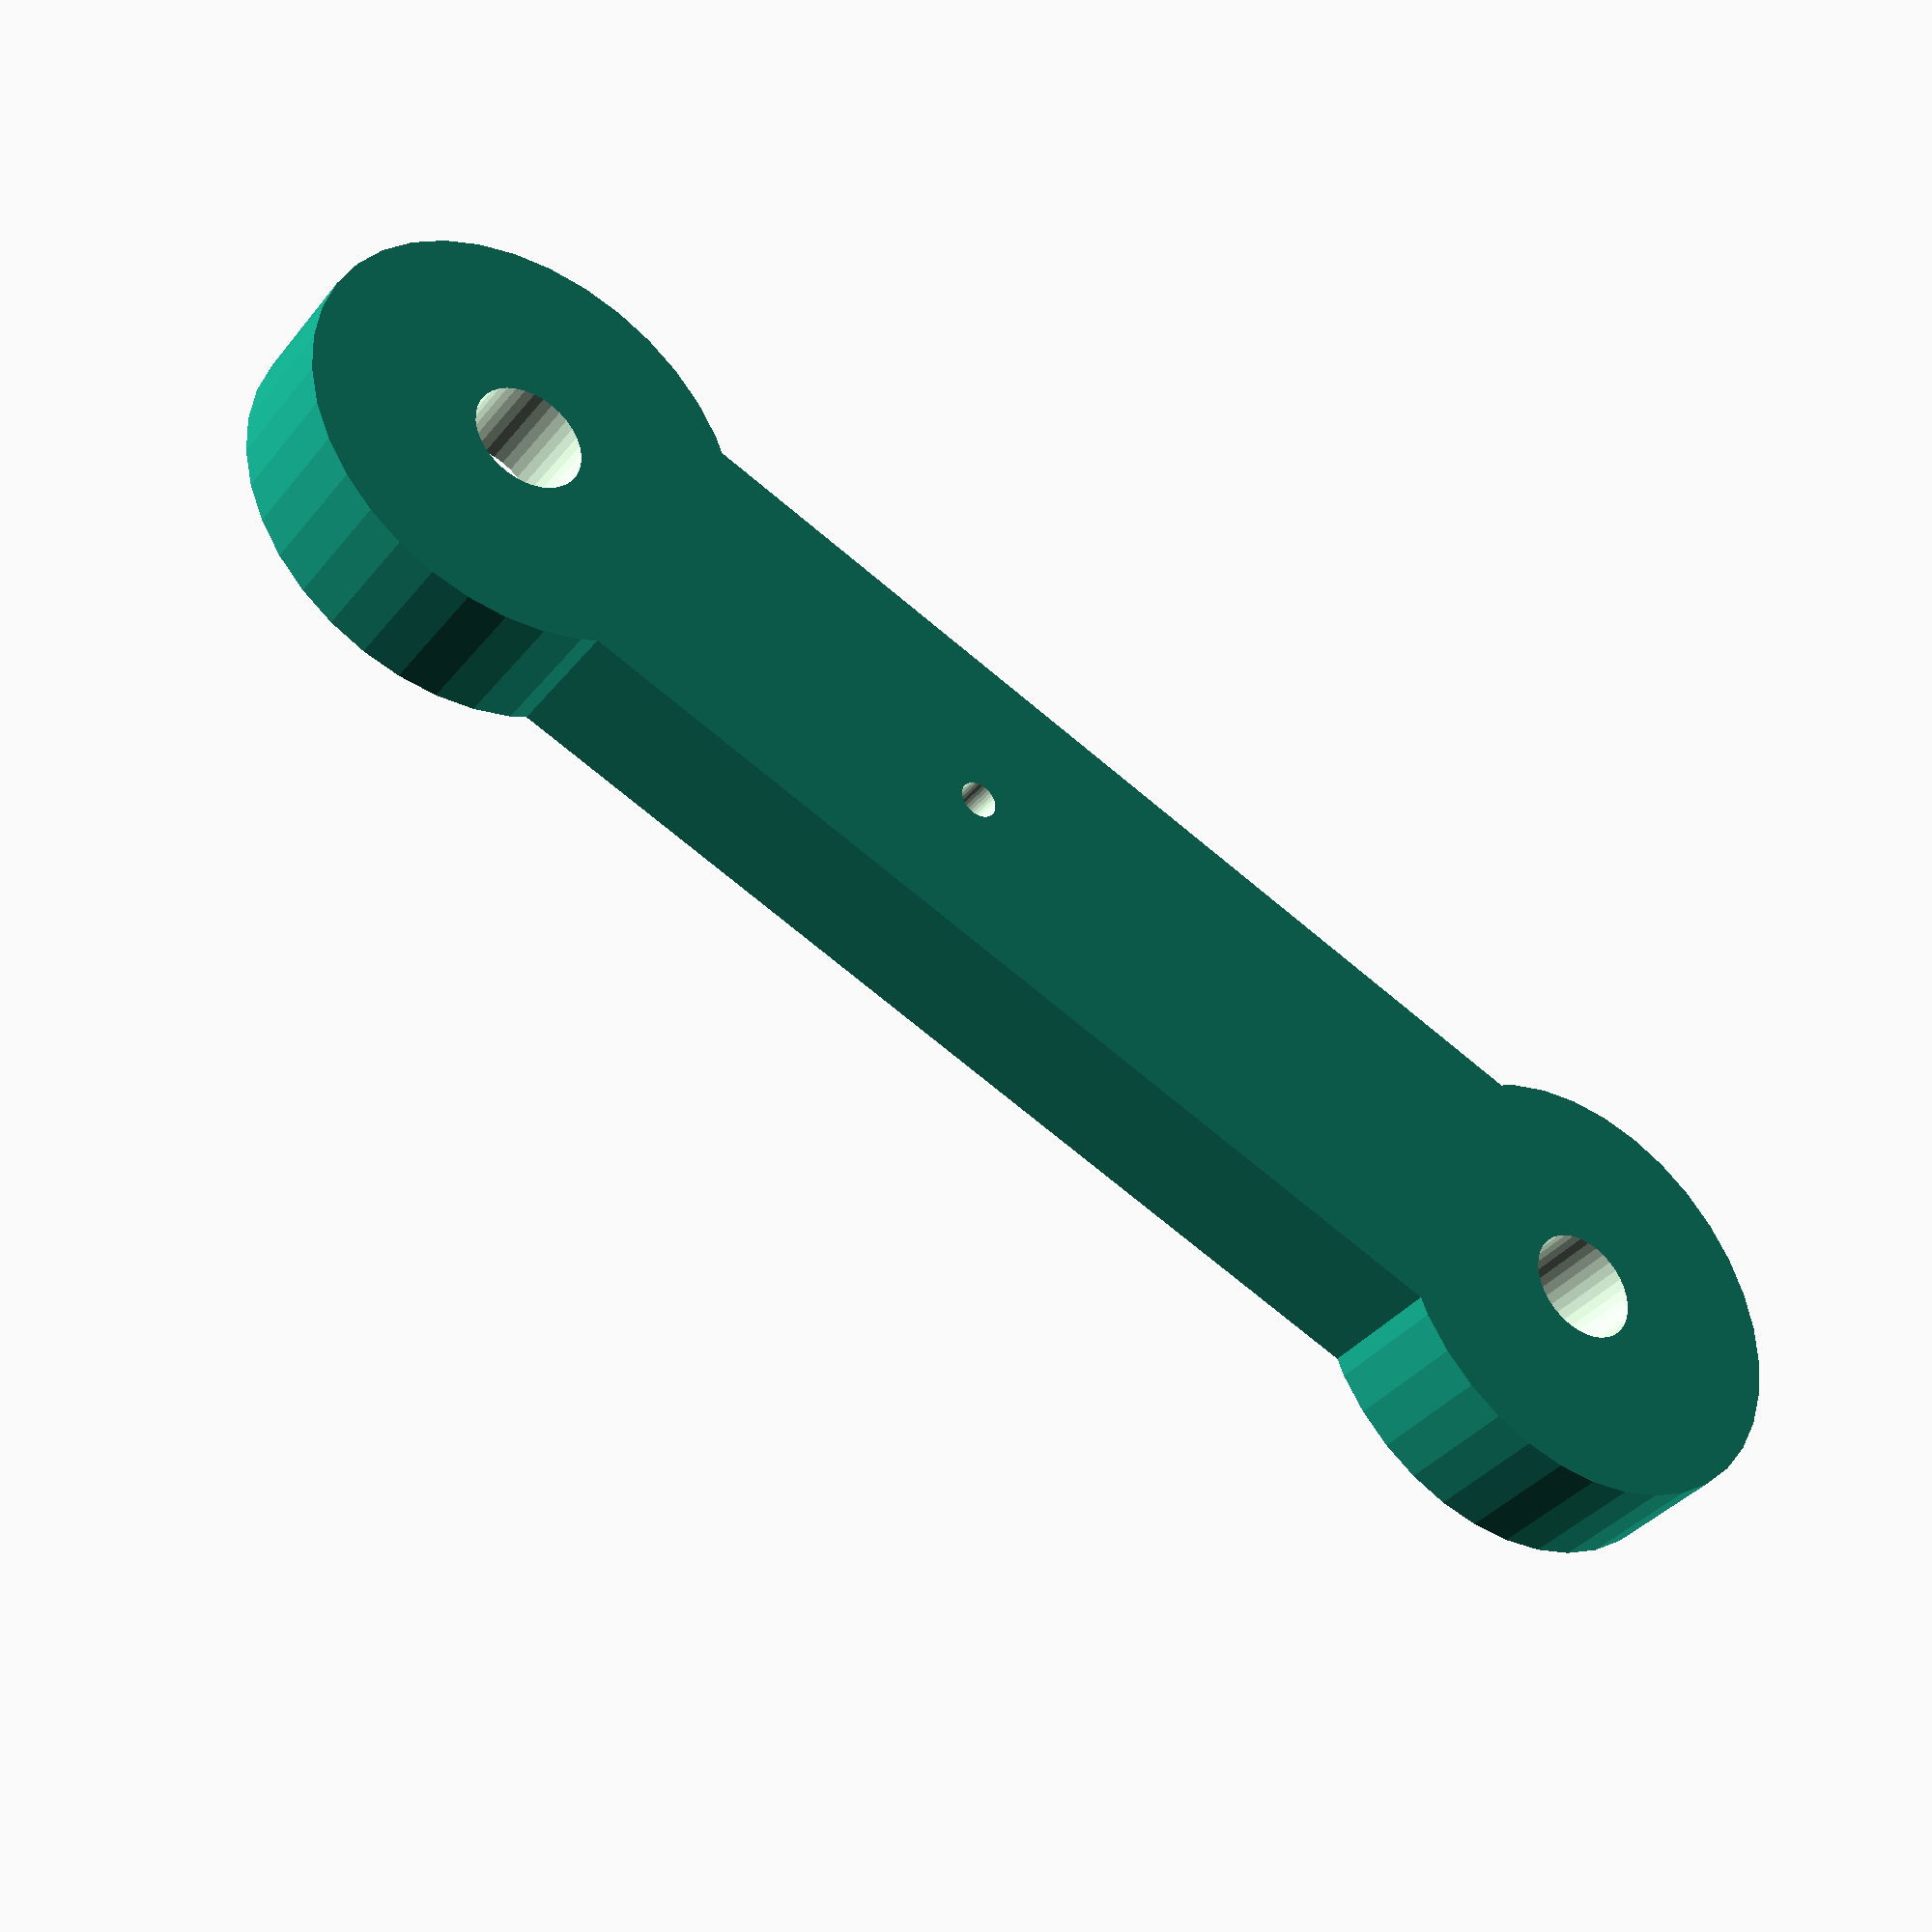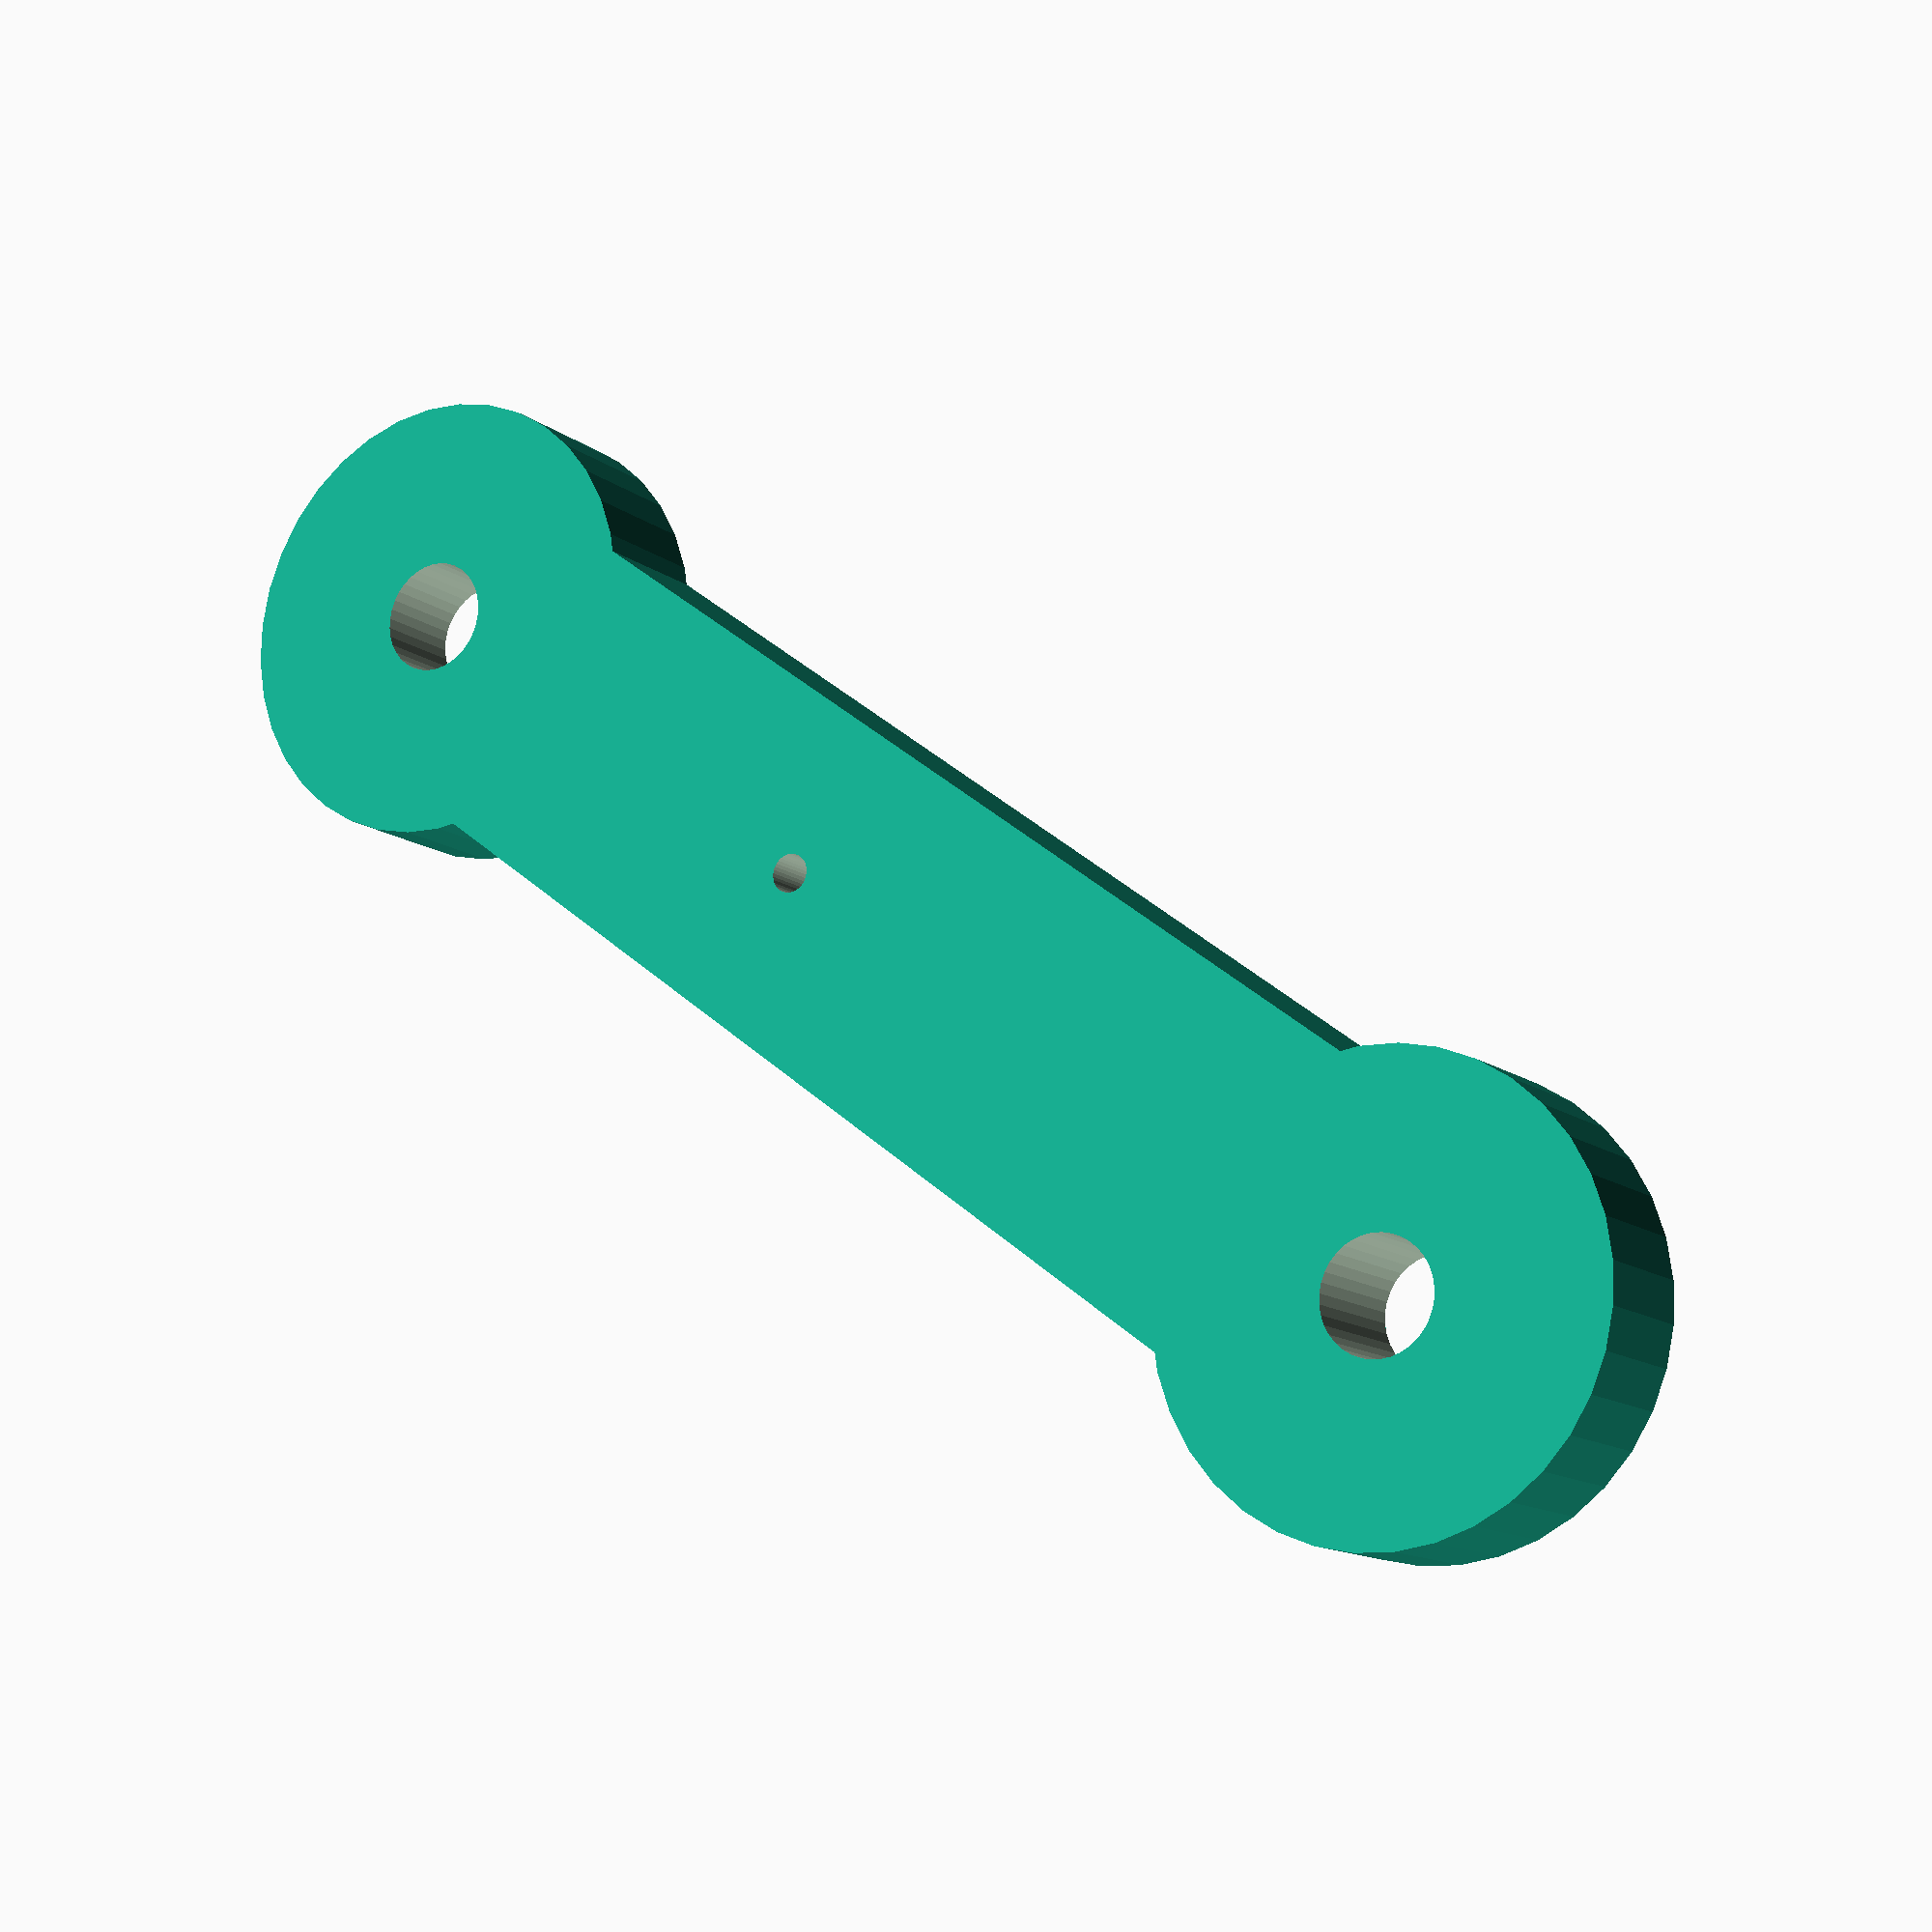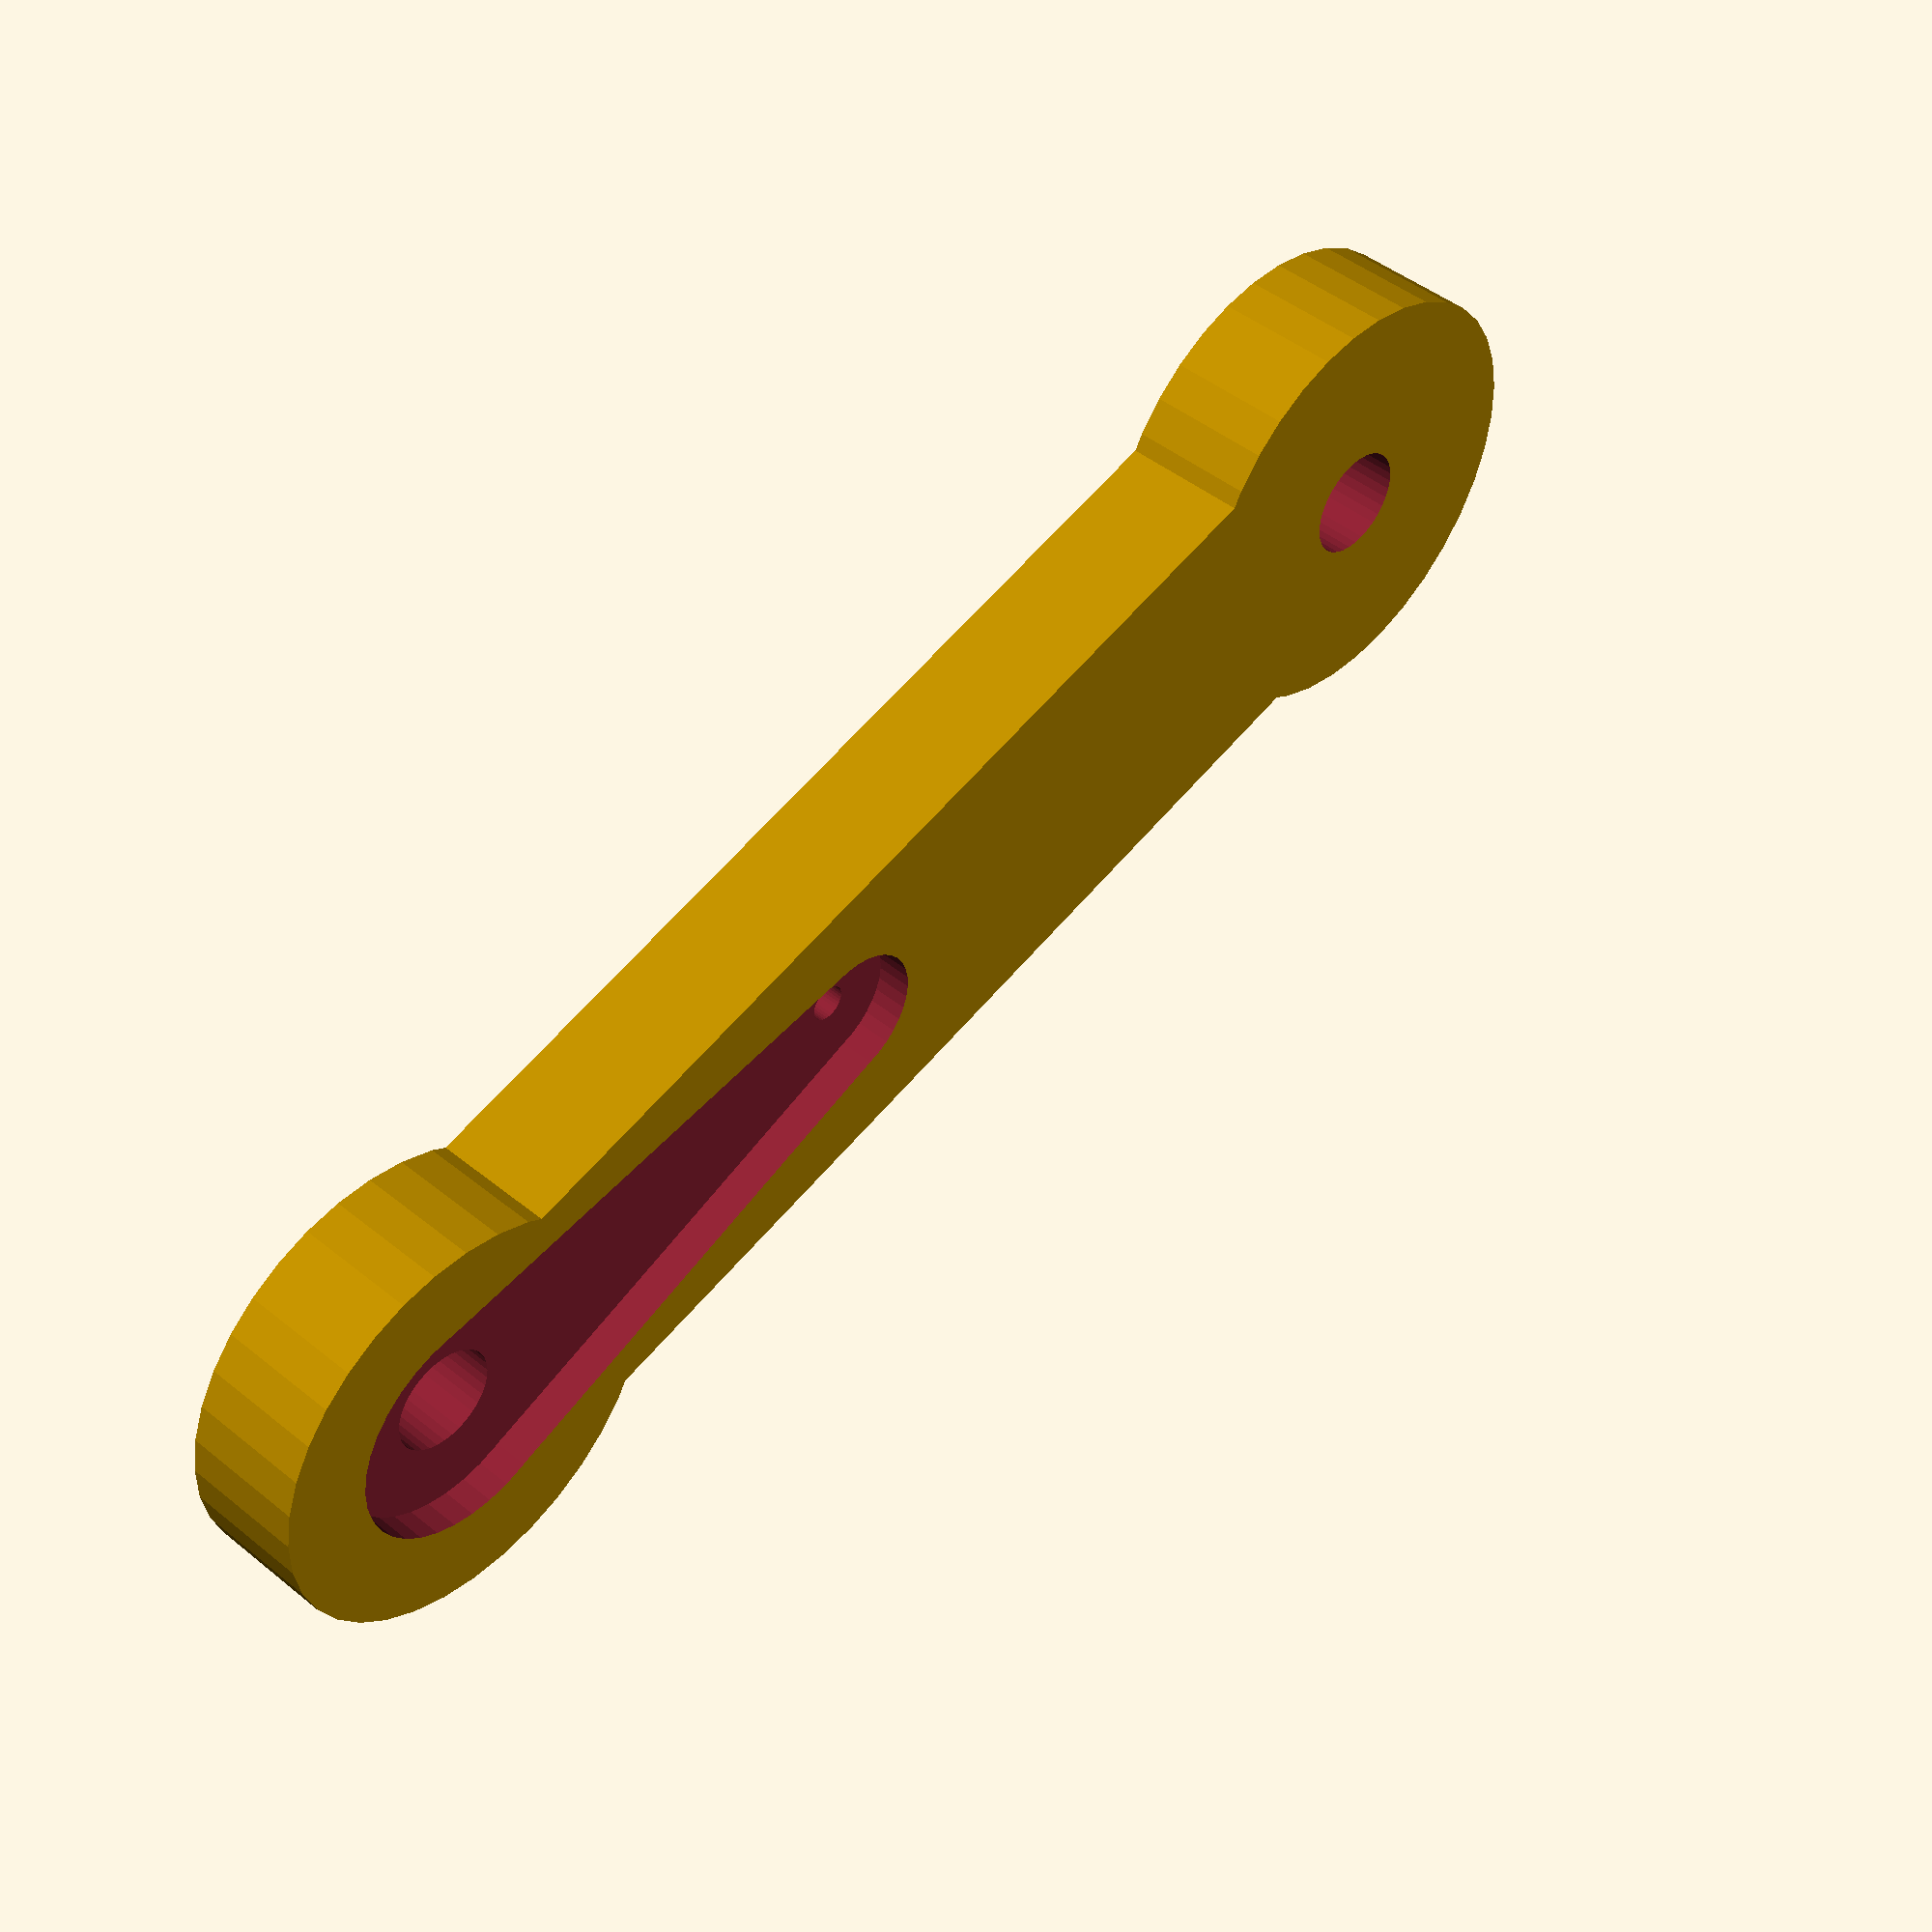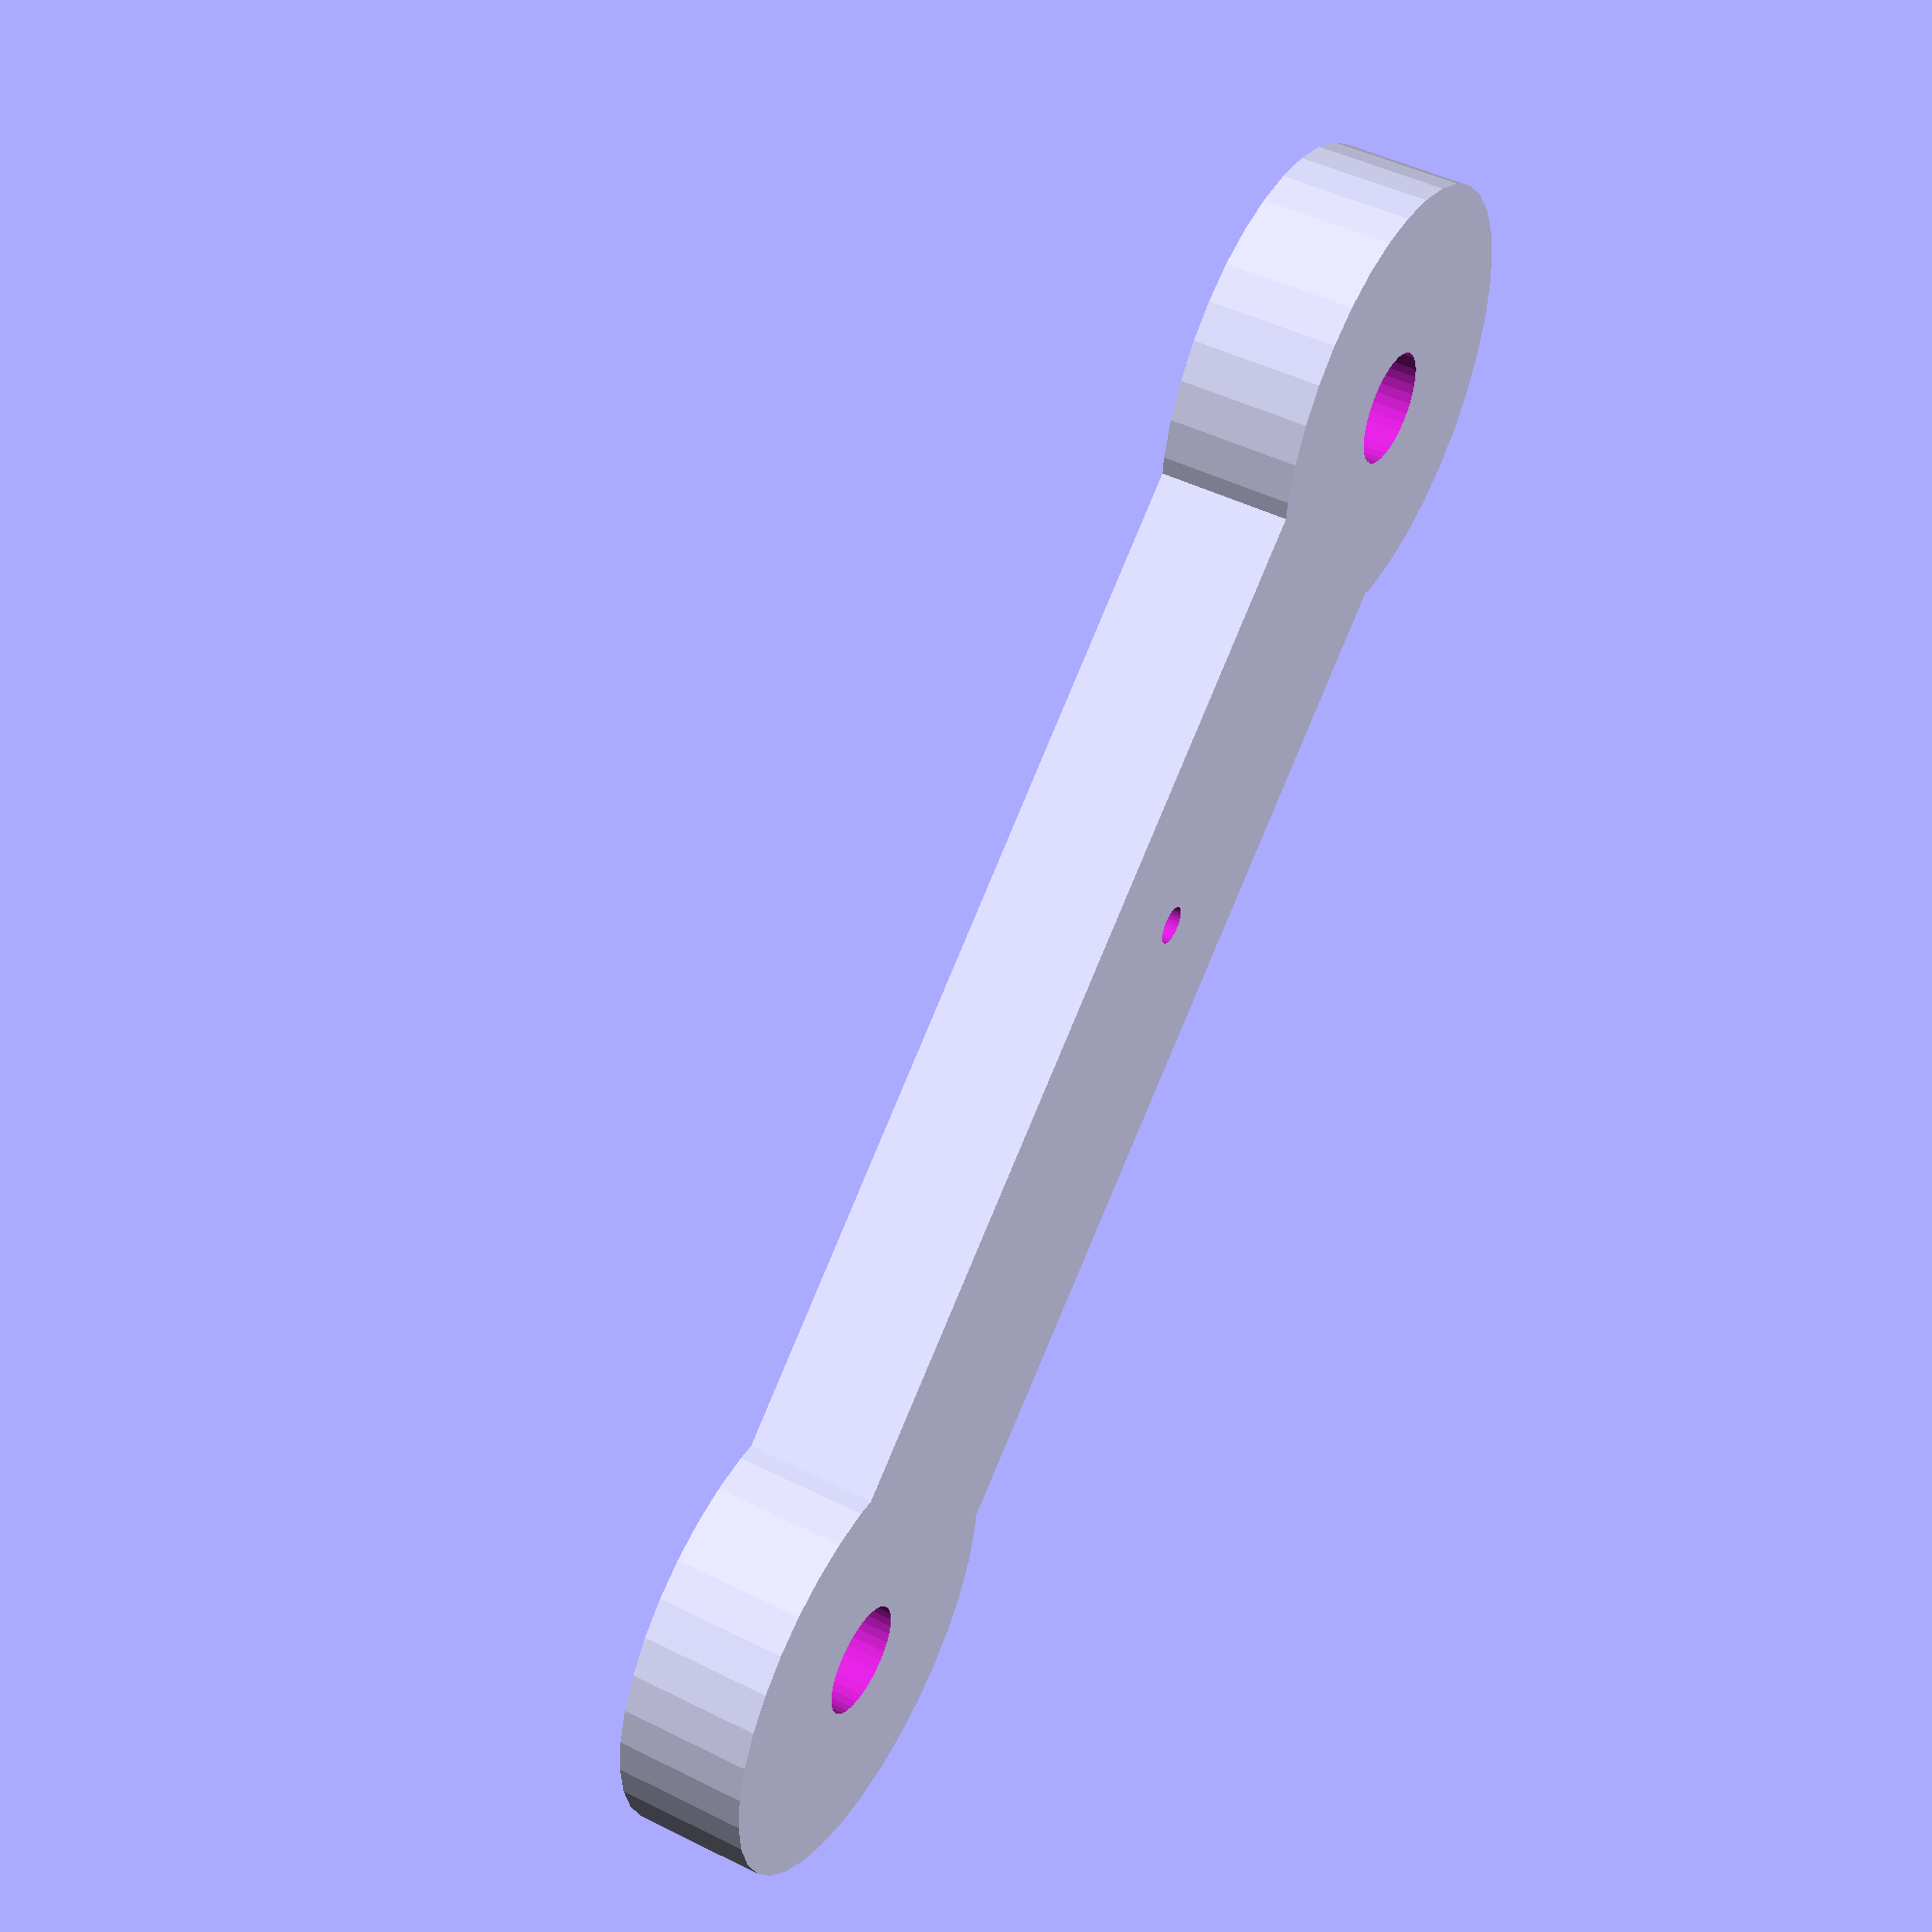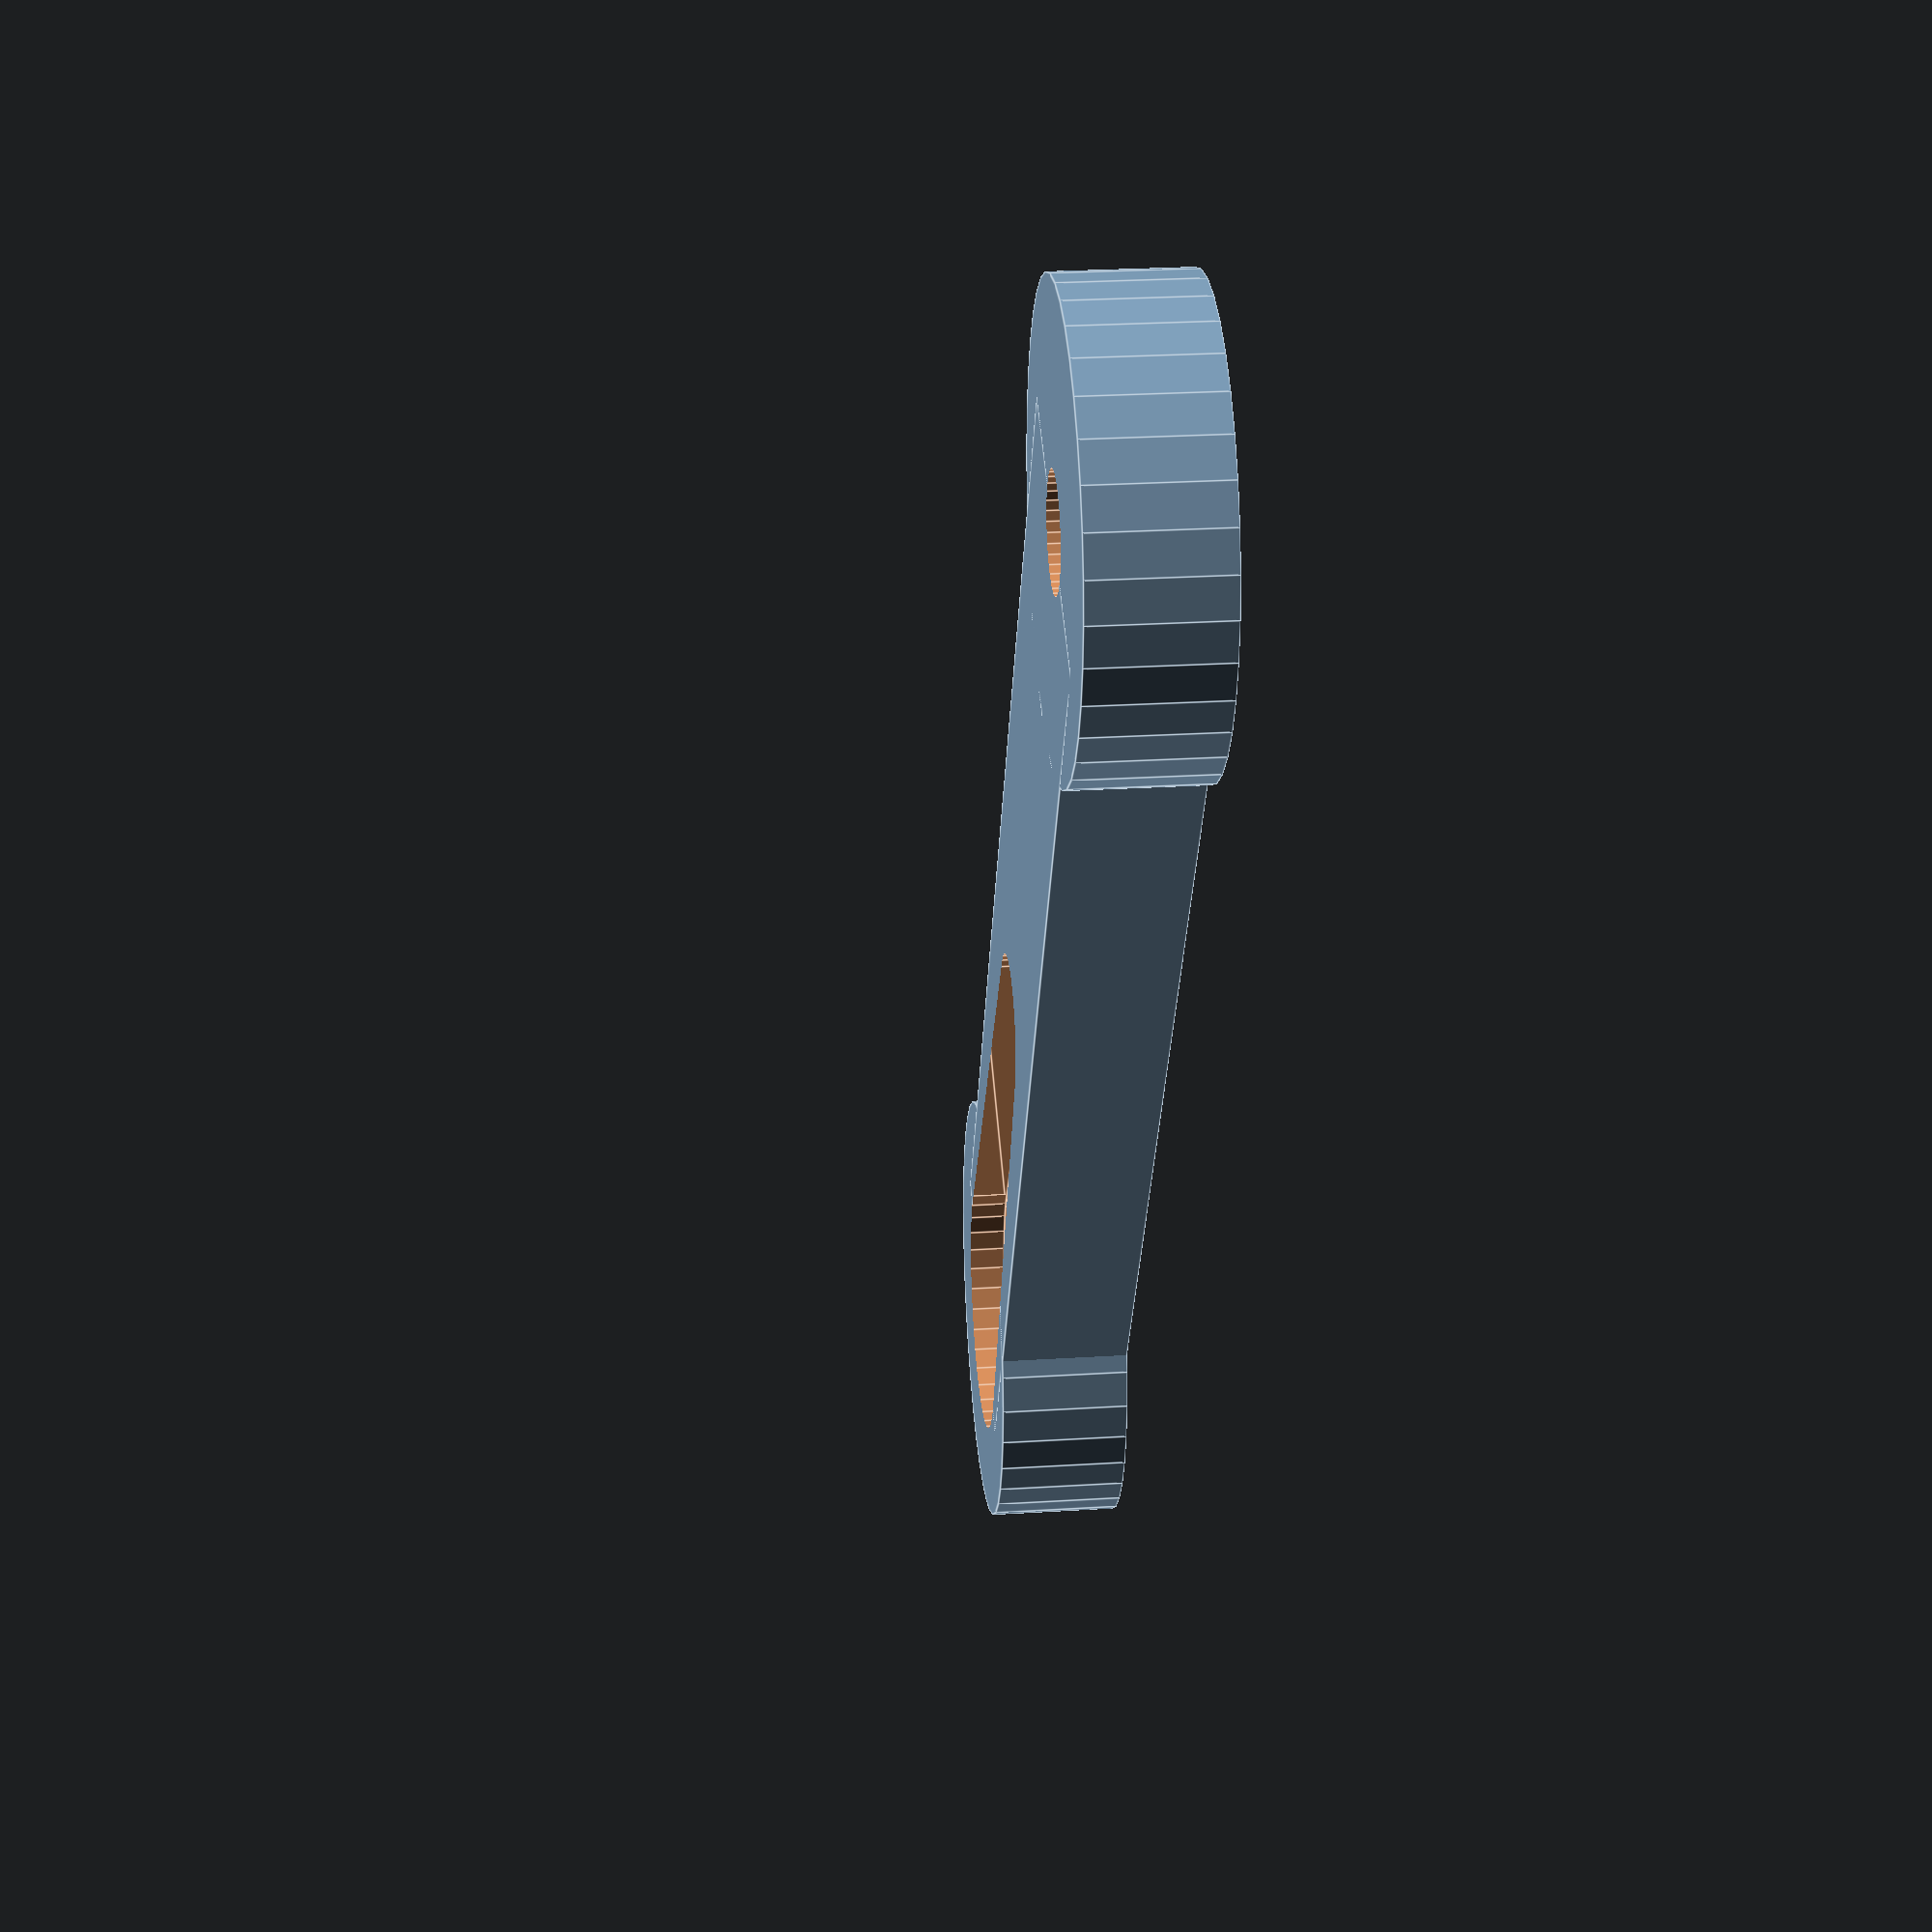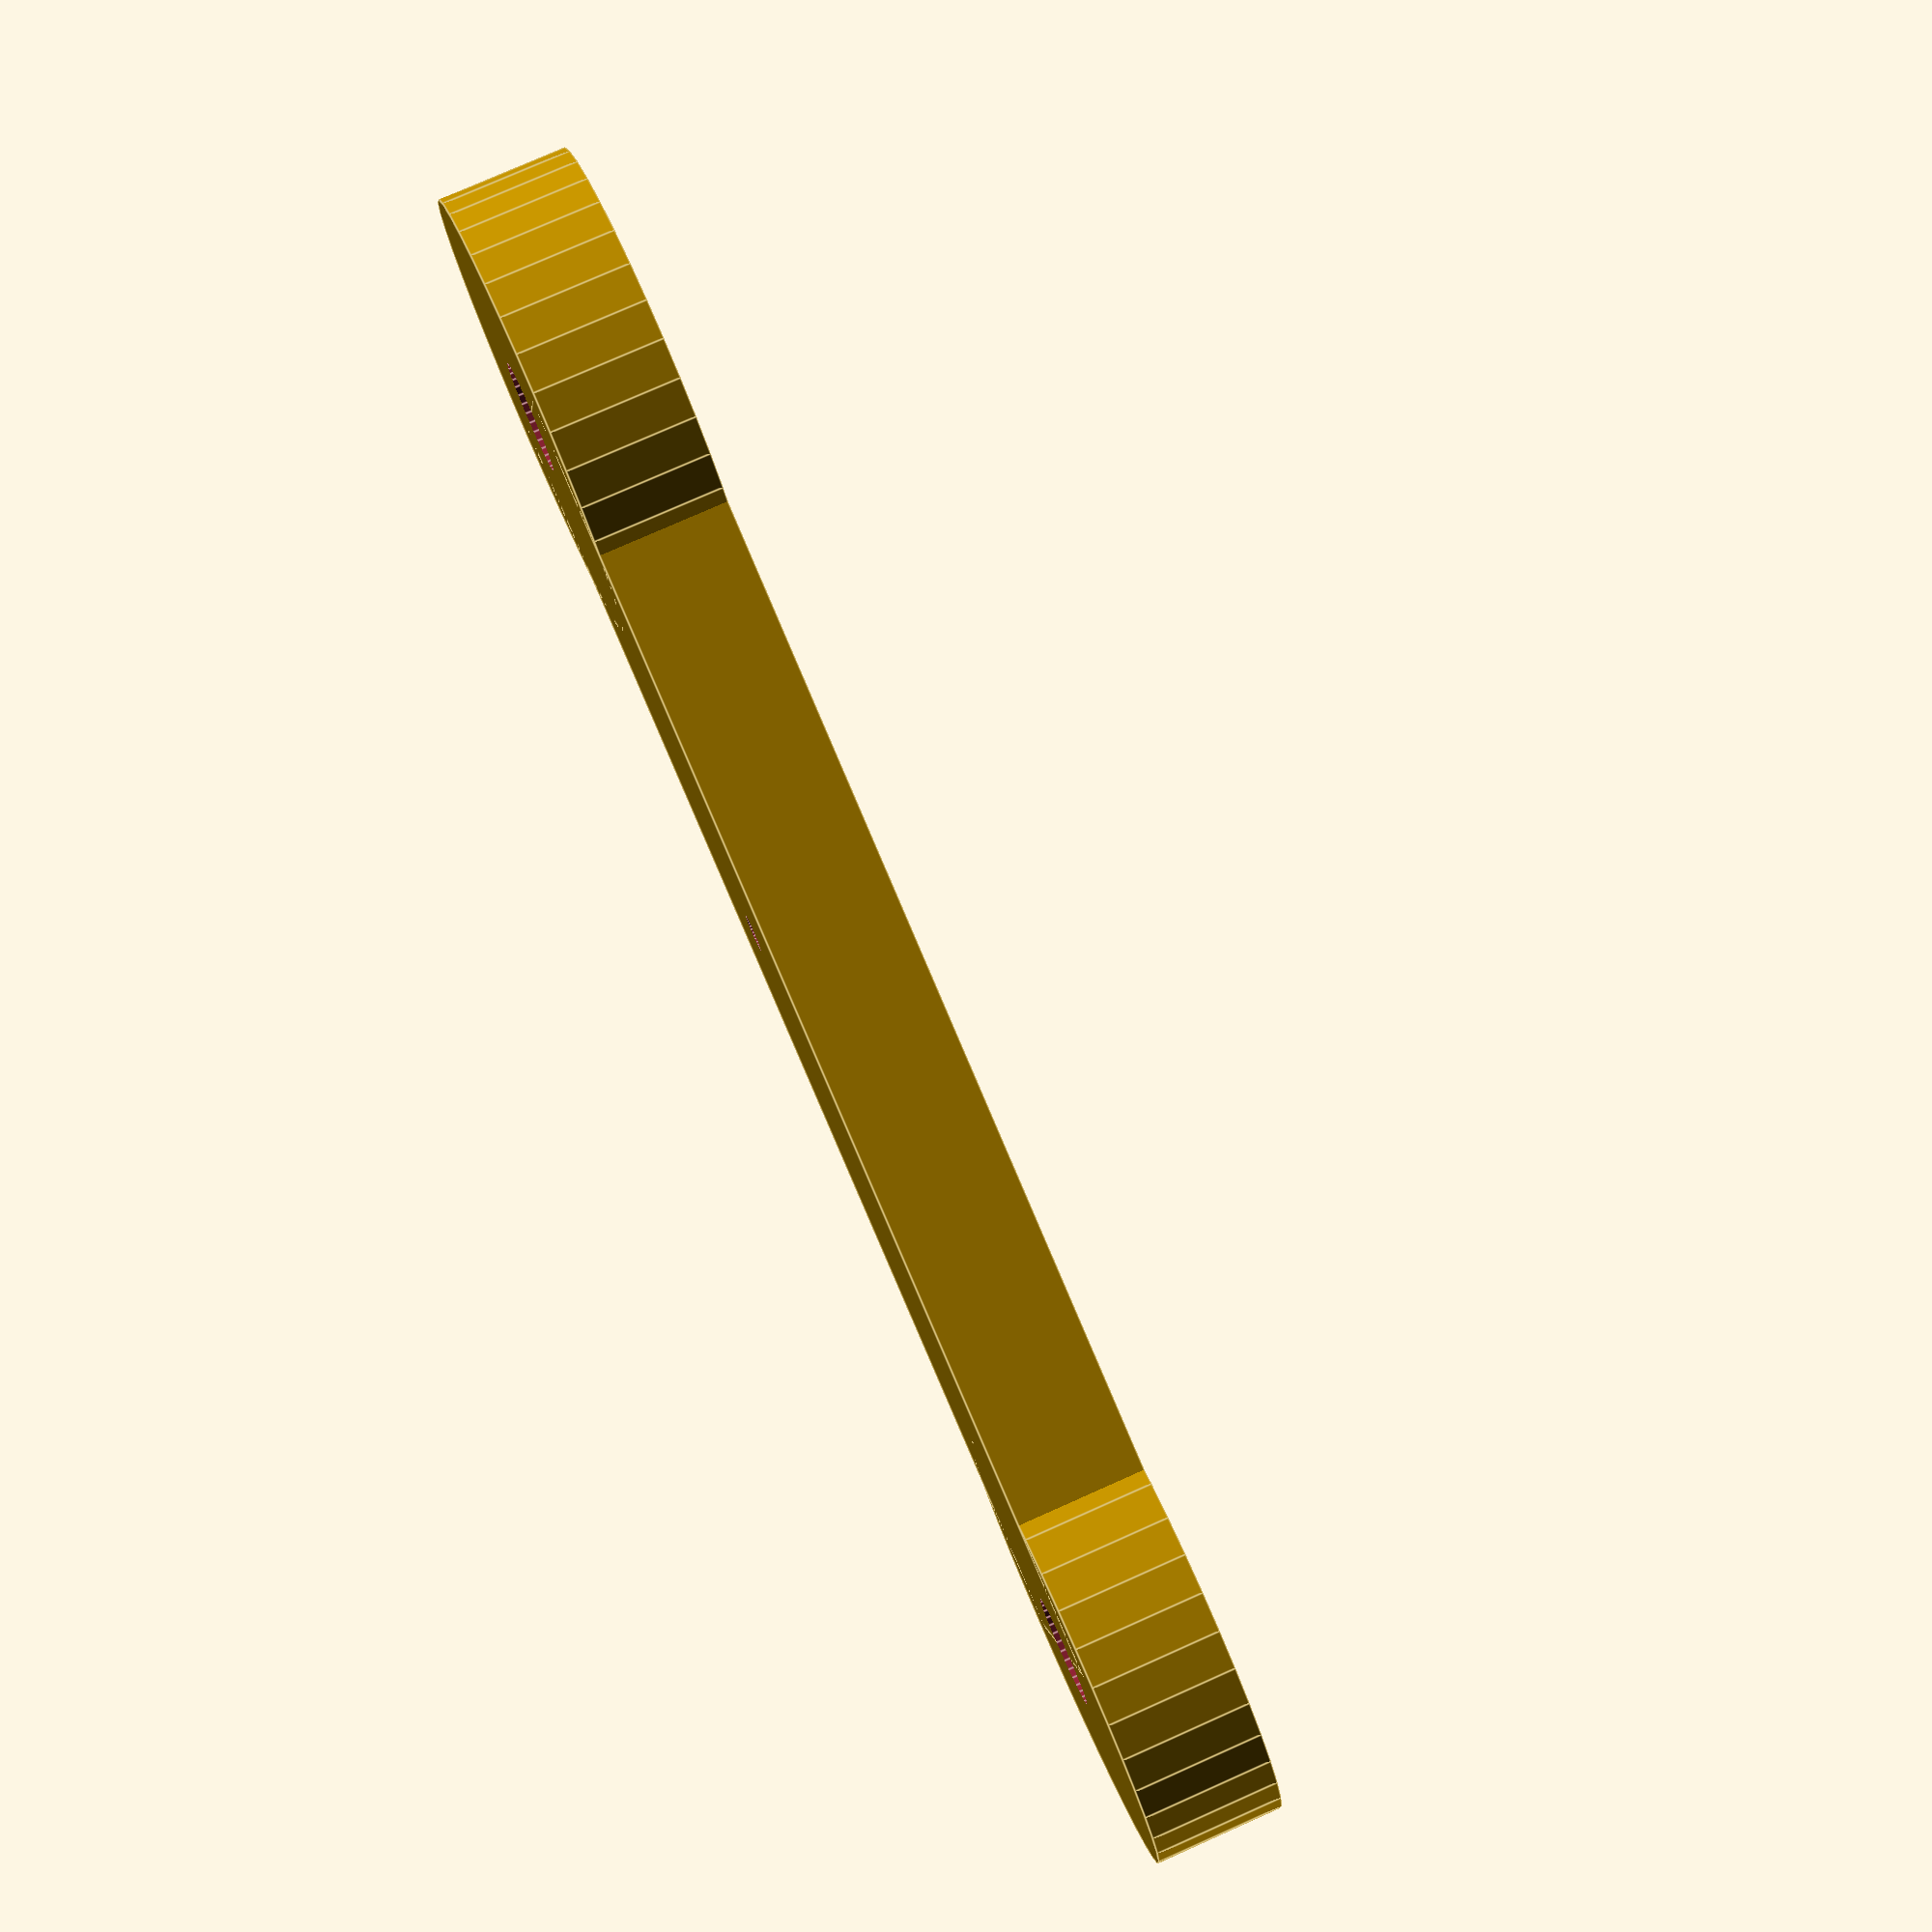
<openscad>
$fn=36;

module horn() {
	difference() {
		union() {
			cylinder(h=4.5, r=3.5);
			translate([14.5,0,0]) cylinder(h=1.5,r=2);
			linear_extrude(height=1.5) {
				polygon(points=[
						[0,3.5],
						[14.5,2],
						[14.5,-2],
						[0,-3.5],
					]);
			}
		}
		translate([0,0,1]) cylinder(h=8, r=2.2);
		translate([0,0,-1]) cylinder(h=8, r=1);
		translate([14.5,0,-1]) cylinder(h=3,r=.5);
	}
}

module armseg() {
	difference() {
		union() {
			translate([0,0,0]) cylinder(r=6,h=3.5);
			translate([0,-4.25,0]) cube([35,8.5,3.5]);
			translate([35,0,0]) cylinder(r=6,h=3.5);
		}
	}
}

difference() {
	armseg();
	translate([0,0,2.51]) horn();
	translate([0,0,-1]) cylinder(r=1.5,h=6);
	translate([14.5,0,-1]) cylinder(r=.51,h=6);
	translate([35,0,-1]) cylinder(r=1.5,h=6);
}
//horn();
</openscad>
<views>
elev=36.8 azim=157.5 roll=146.4 proj=p view=solid
elev=192.8 azim=323.3 roll=329.0 proj=p view=solid
elev=314.8 azim=344.4 roll=313.2 proj=p view=solid
elev=313.5 azim=38.4 roll=119.8 proj=p view=solid
elev=332.8 azim=298.1 roll=84.6 proj=p view=edges
elev=102.3 azim=345.7 roll=294.0 proj=p view=edges
</views>
